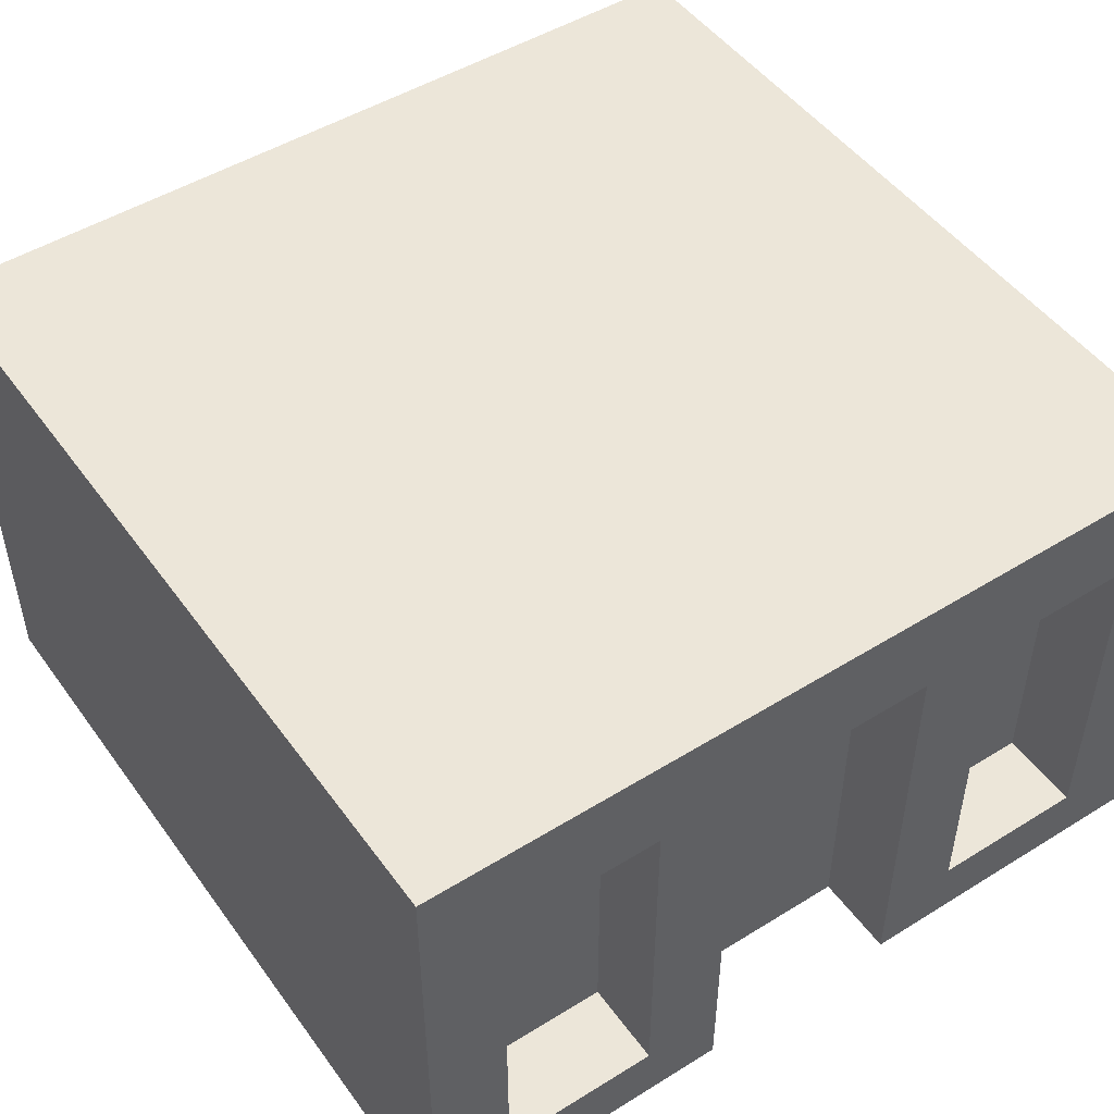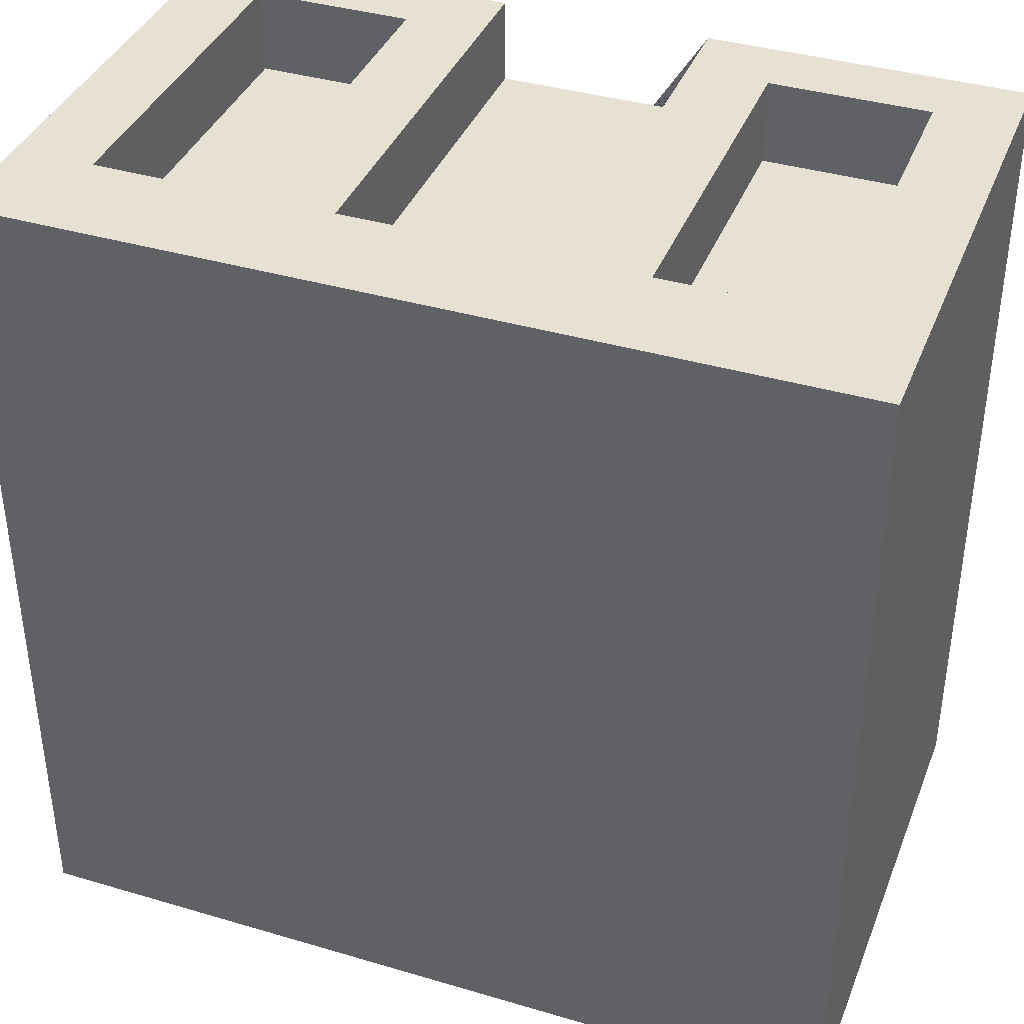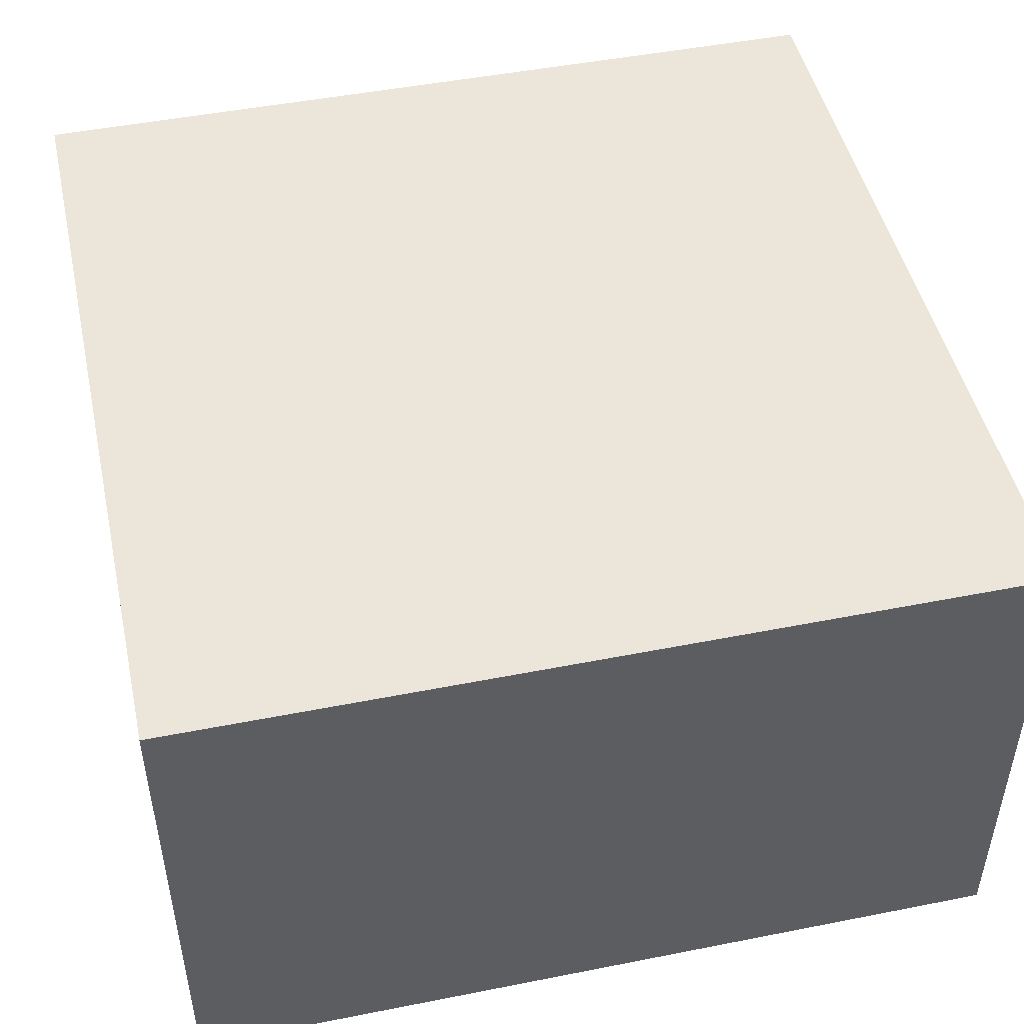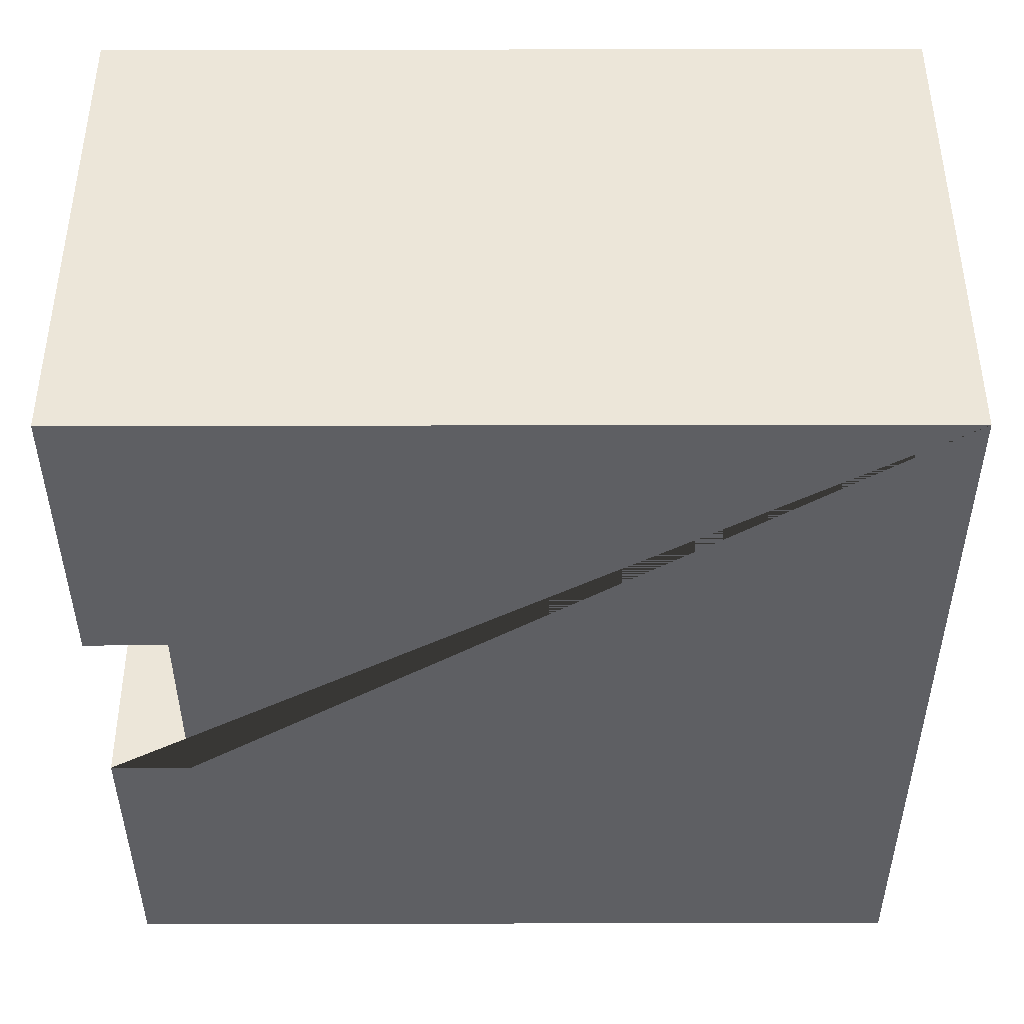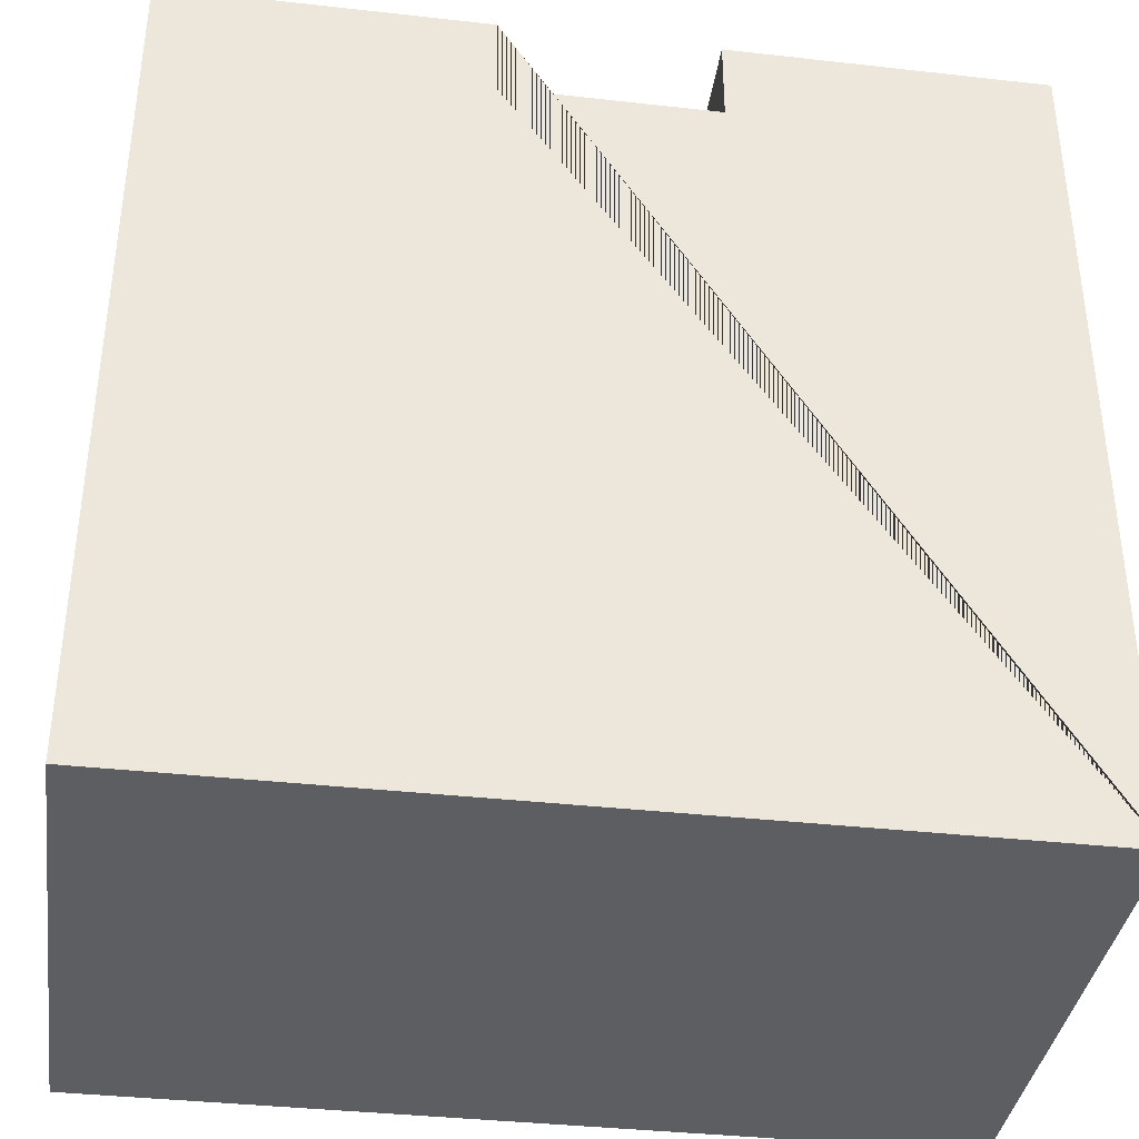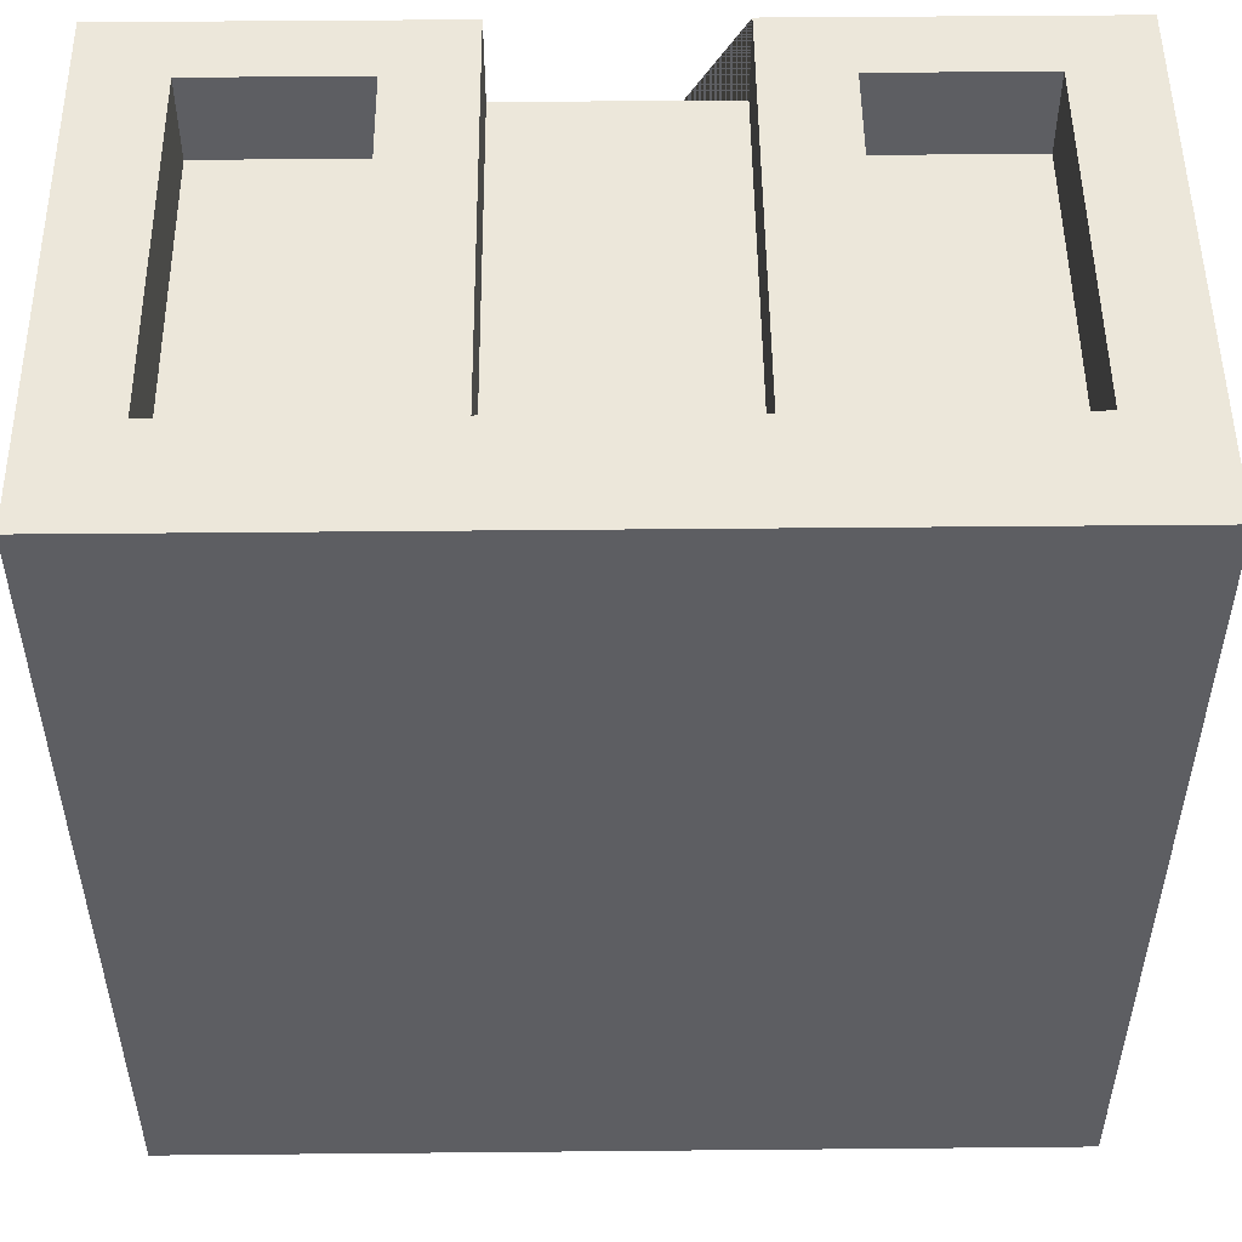
<metadata>
{"format":"obj","ext":"obj","renderer":"f3d","projection":"perspective","resolution":1024,"background":"white","views":[{"elev":49.0,"azim":-34.5,"up":"+Y"},{"elev":38.6,"azim":-159.6,"up":"+Z"},{"elev":47.9,"azim":167.5,"up":"+Y"},{"elev":-40.8,"azim":90.1,"up":"+Y"},{"elev":-37.3,"azim":-8.2,"up":"+Z"},{"elev":50.9,"azim":179.4,"up":"+Z"}]}
</metadata>
<code>
o Mesh1_Group1_Model.003
v 0.4062 0.5 0
v 0.2188 0.5 0
v 0.2188 0.5 -0.1
v 0.4062 0.5 -0.1
v -0.5 0.625 0
v 0.5 0.625 -0
v 0.5 0 0
v 0.4062 0.07812 0
v 0.125 0 0
v 0.2188 0.07812 0
v 0.4062 0.07812 -0.1
v 0.2188 0.07812 -0.1
v 0.125 0.5 0
v -0.125 0.5 0
v -0.2188 0.5 0
v -0.4062 0.5 0
v -0.4062 0.07812 0
v -0.5 0 0
v -0.2188 0.07812 0
v -0.125 0 0
v -0.125 0 -0.1
v -0.125 0.5 -0.1
v 0.5 0 -1
v 0.125 0 -0.1
v -0.5 0 -1
v 0.5 0.625 -1
v -0.5 0.625 -1
v 0.125 0.5 -0.1
v -0.2188 0.5 -0.1
v -0.2188 0.07812 -0.1
v -0.4062 0.5 -0.1
v -0.4062 0.07812 -0.1
f 3 12 11 4
f 28 22 21 24
f 29 31 32 30
f 1 2 3 4
f 1 5 2
f 1 6 5
f 6 1 7
f 8 7 1
f 7 8 9
f 9 8 10
f 10 8 11 12
f 8 1 4 11
f 2 10 12 3
f 2 13 10
f 2 5 13
f 13 5 14
f 14 5 15
f 15 5 16
f 16 5 17
f 18 17 5
f 18 19 17
f 20 19 18
f 19 20 15
f 14 15 20
f 14 20 21 22
f 23 7 9 24 21 20 18 25
f 23 26 6 7
f 25 27 26 23
f 18 5 27 25
f 27 5 6 26
f 9 13 28 24
f 9 10 13
f 13 14 22 28
f 19 15 29 30
f 15 16 31 29
f 16 17 32 31
f 17 19 30 32

</code>
